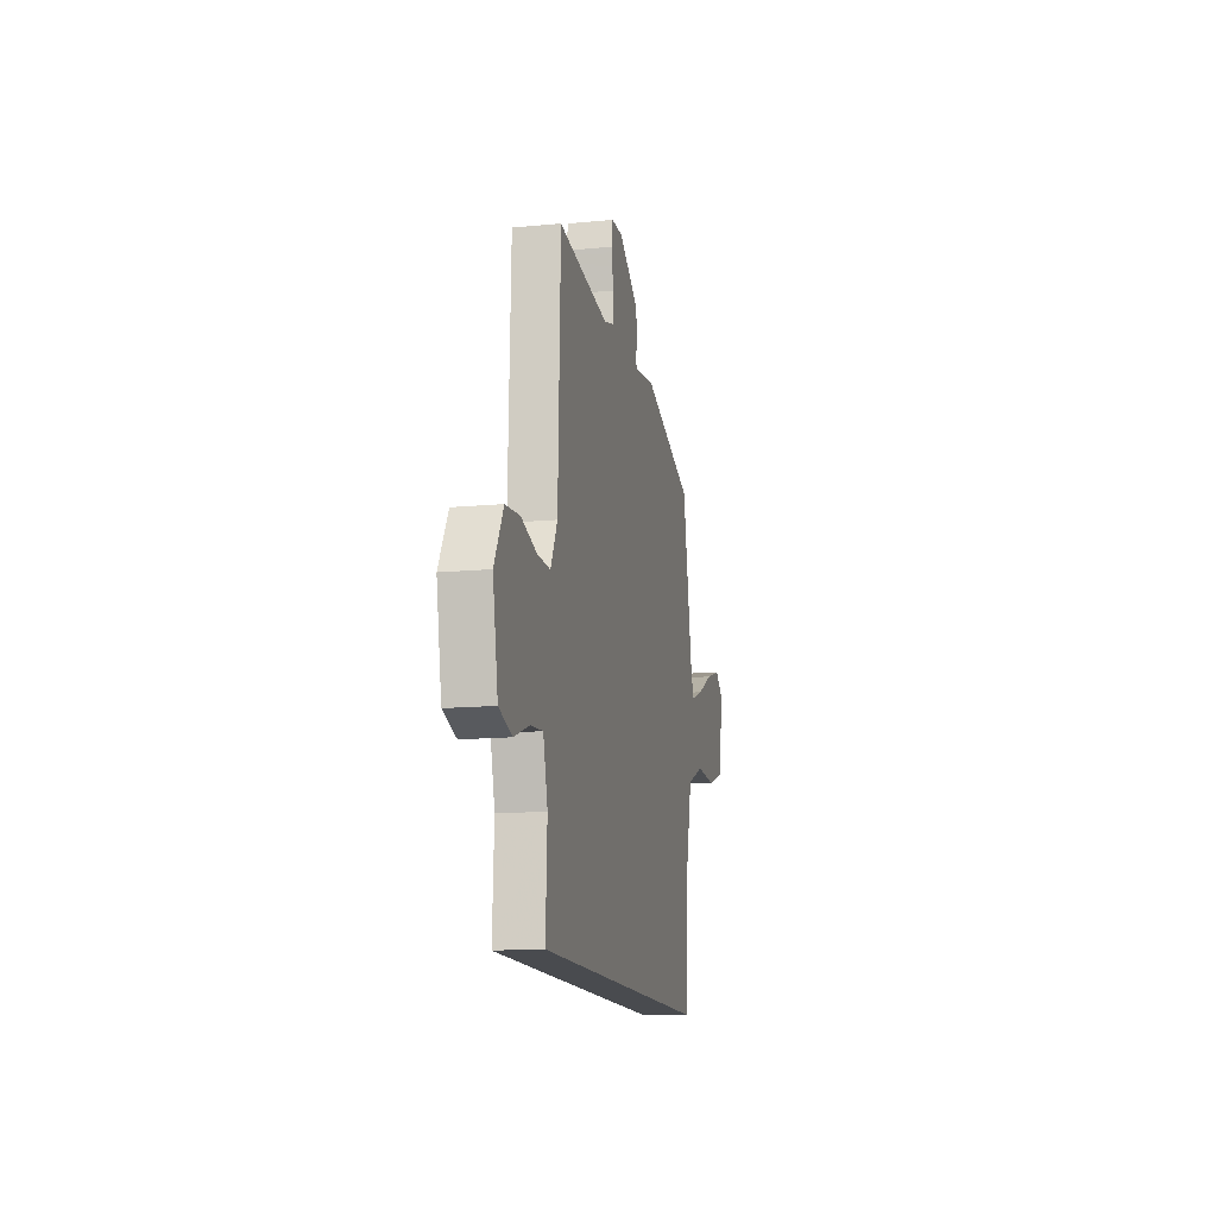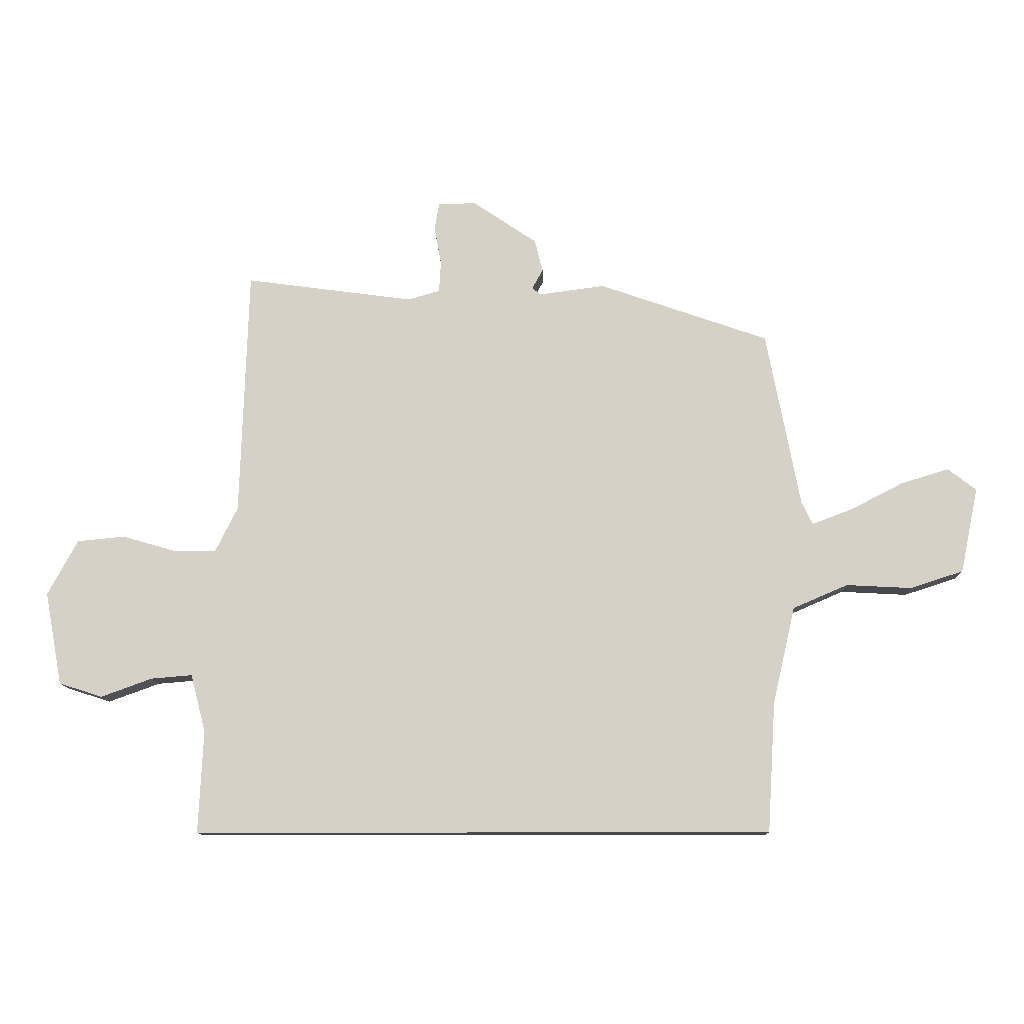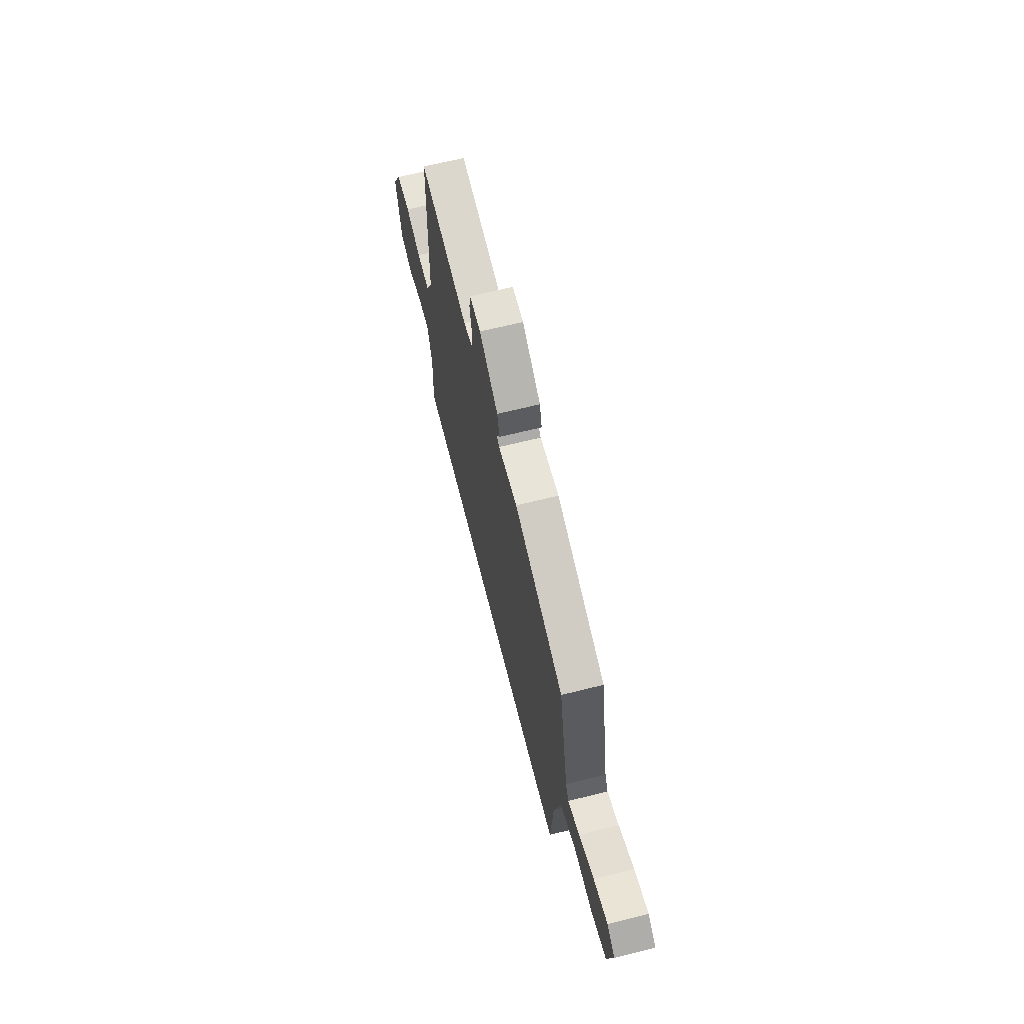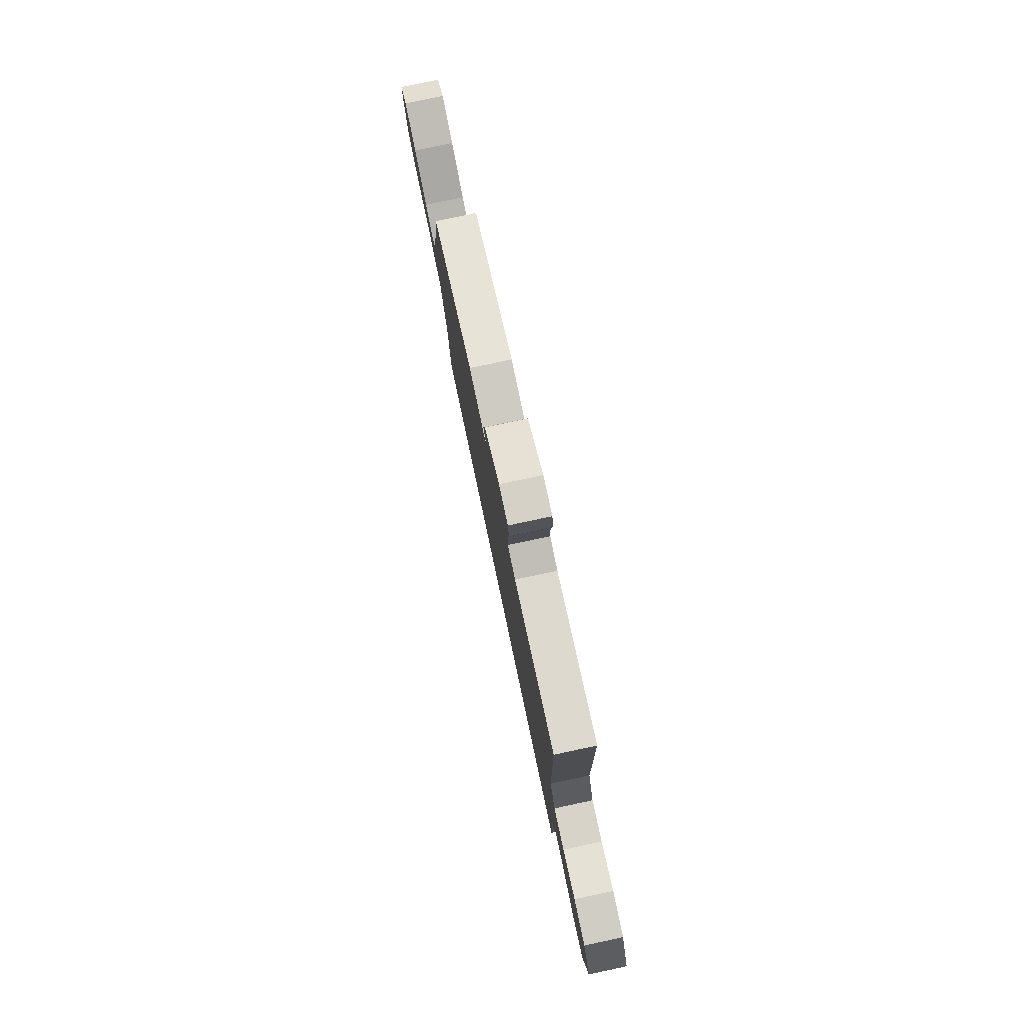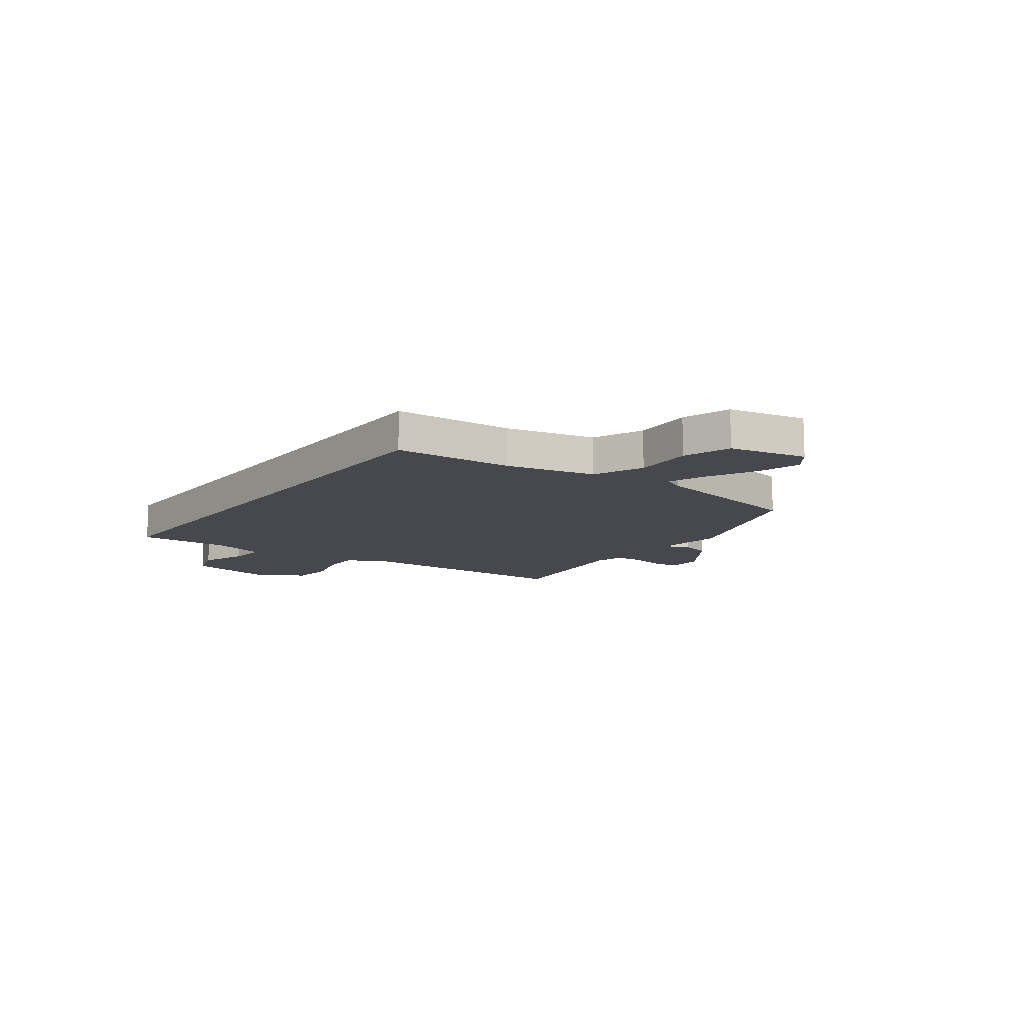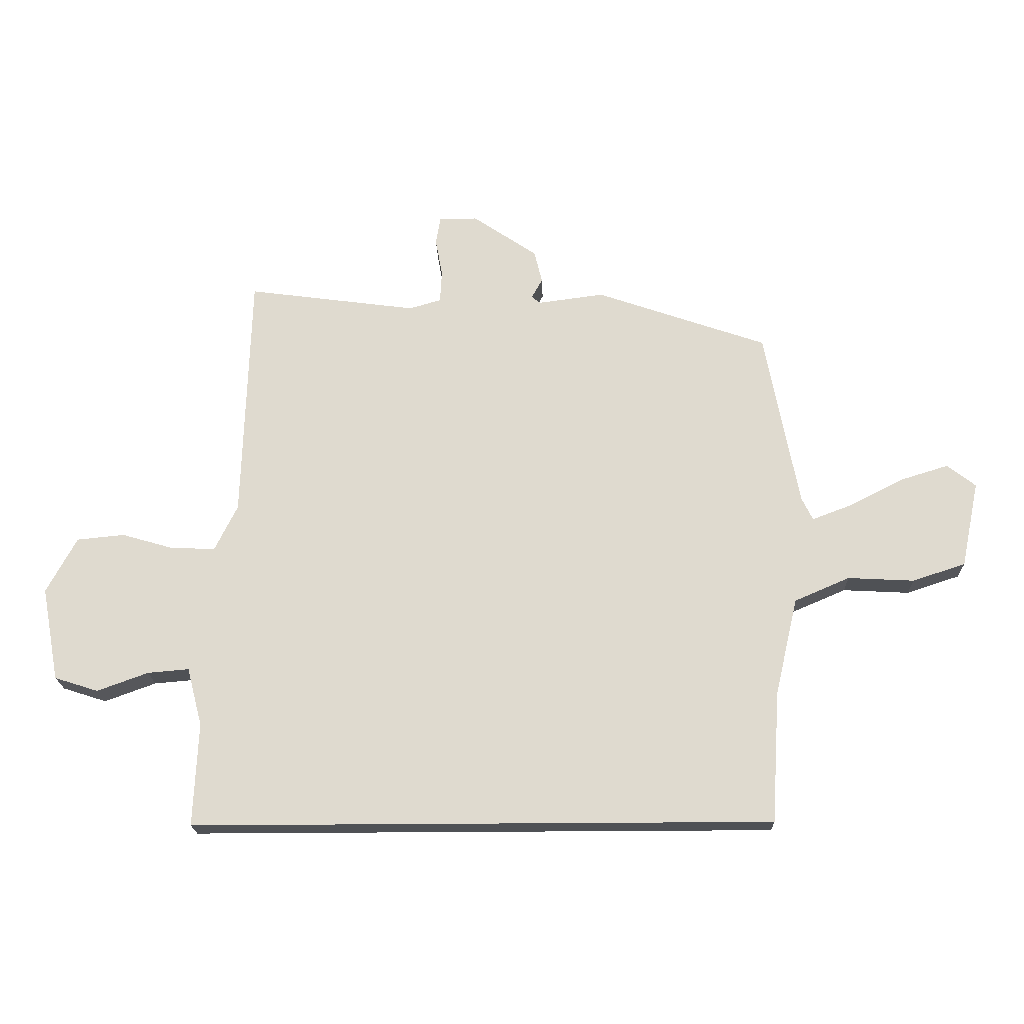
<metadata>
{"format":"obj","ext":"obj","renderer":"f3d","projection":"perspective","resolution":1024,"background":"white","views":[{"elev":-13.8,"azim":102.0,"up":"+Z"},{"elev":-12.0,"azim":-178.6,"up":"+Z"},{"elev":66.3,"azim":-104.1,"up":"+Z"},{"elev":78.5,"azim":78.0,"up":"+Z"},{"elev":-11.7,"azim":-126.5,"up":"+Y"},{"elev":-19.9,"azim":-178.3,"up":"+Z"}]}
</metadata>
<code>
v 0.476 0.07 0.508
v 0.489 0.07 0.079
v 0.528 0.07 0
v 0.603 0.07 0.002
v 0.693 0.07 0.028
v 0.775 0.07 0.02
v 0.827 0.07 -0.076
v 0.797 0.07 -0.237
v 0.722 0.07 -0.261
v 0.634 0.07 -0.229
v 0.563 0.07 -0.223
v 0.537 0.07 -0.323
v 0.545 0.07 -0.5
v -0.451 0.07 -0.5
v -0.465 0.07 -0.275
v -0.504 0.07 -0.107
v -0.599 0.07 -0.066
v -0.713 0.07 -0.072
v -0.804 0.07 -0.042
v -0.835 0.07 0.106
v -0.786 0.07 0.144
v -0.702 0.07 0.118
v -0.611 0.07 0.071
v -0.542 0.07 0.045
v -0.523 0.07 0.084
v -0.465 0.07 0.39
v -0.171 0.07 0.492
v -0.057 0.07 0.477
v -0.042 0.07 0.489
v -0.061 0.07 0.523
v -0.047 0.07 0.579
v 0.064 0.07 0.654
v 0.13 0.07 0.653
v 0.138 0.07 0.606
v 0.126 0.07 0.54
v 0.129 0.07 0.485
v 0.184 0.07 0.469
v 0.476 0 0.508
v 0.489 0 0.079
v 0.528 0 0
v 0.603 0 0.002
v 0.693 0 0.028
v 0.775 0 0.02
v 0.827 0 -0.076
v 0.797 0 -0.237
v 0.722 0 -0.261
v 0.634 0 -0.229
v 0.563 0 -0.223
v 0.537 0 -0.323
v 0.545 0 -0.5
v -0.451 0 -0.5
v -0.465 0 -0.275
v -0.504 0 -0.107
v -0.599 0 -0.066
v -0.713 0 -0.072
v -0.804 0 -0.042
v -0.835 0 0.106
v -0.786 0 0.144
v -0.702 0 0.118
v -0.611 0 0.071
v -0.542 0 0.045
v -0.523 0 0.084
v -0.465 0 0.39
v -0.171 0 0.492
v -0.057 0 0.477
v -0.042 0 0.489
v -0.061 0 0.523
v -0.047 0 0.579
v 0.064 0 0.654
v 0.13 0 0.653
v 0.138 0 0.606
v 0.126 0 0.54
v 0.129 0 0.485
v 0.184 0 0.469
f 33 34 35
f 32 33 35
f 31 32 35
f 30 31 35
f 29 30 35
f 28 29 35 36
f 25 26 27 28
f 28 36 37
f 25 28 37
f 24 25 37
f 21 22 23
f 20 21 23
f 19 20 23
f 18 19 23
f 17 18 23
f 16 17 23 24
f 12 13 14 15
f 11 12 15 16
f 16 24 37
f 11 16 37
f 10 11 37
f 8 9 10
f 7 8 10
f 6 7 10
f 5 6 10
f 4 5 10
f 37 1 2
f 37 2 3
f 10 37 3
f 3 4 10
f 72 71 70
f 72 70 69
f 72 69 68
f 72 68 67
f 72 67 66
f 73 72 66 65
f 65 64 63 62
f 74 73 65
f 74 65 62
f 74 62 61
f 60 59 58
f 60 58 57
f 60 57 56
f 60 56 55
f 60 55 54
f 61 60 54 53
f 52 51 50 49
f 53 52 49 48
f 74 61 53
f 74 53 48
f 74 48 47
f 47 46 45
f 47 45 44
f 47 44 43
f 47 43 42
f 47 42 41
f 39 38 74
f 40 39 74
f 40 74 47
f 47 41 40
f 1 38 39 2
f 2 39 40 3
f 3 40 41 4
f 4 41 42 5
f 5 42 43 6
f 6 43 44 7
f 7 44 45 8
f 8 45 46 9
f 9 46 47 10
f 10 47 48 11
f 11 48 49 12
f 12 49 50 13
f 13 50 51 14
f 14 51 52 15
f 15 52 53 16
f 16 53 54 17
f 17 54 55 18
f 18 55 56 19
f 19 56 57 20
f 20 57 58 21
f 21 58 59 22
f 22 59 60 23
f 23 60 61 24
f 24 61 62 25
f 25 62 63 26
f 26 63 64 27
f 27 64 65 28
f 28 65 66 29
f 29 66 67 30
f 30 67 68 31
f 31 68 69 32
f 32 69 70 33
f 33 70 71 34
f 34 71 72 35
f 35 72 73 36
f 36 73 74 37
f 37 74 38 1

</code>
